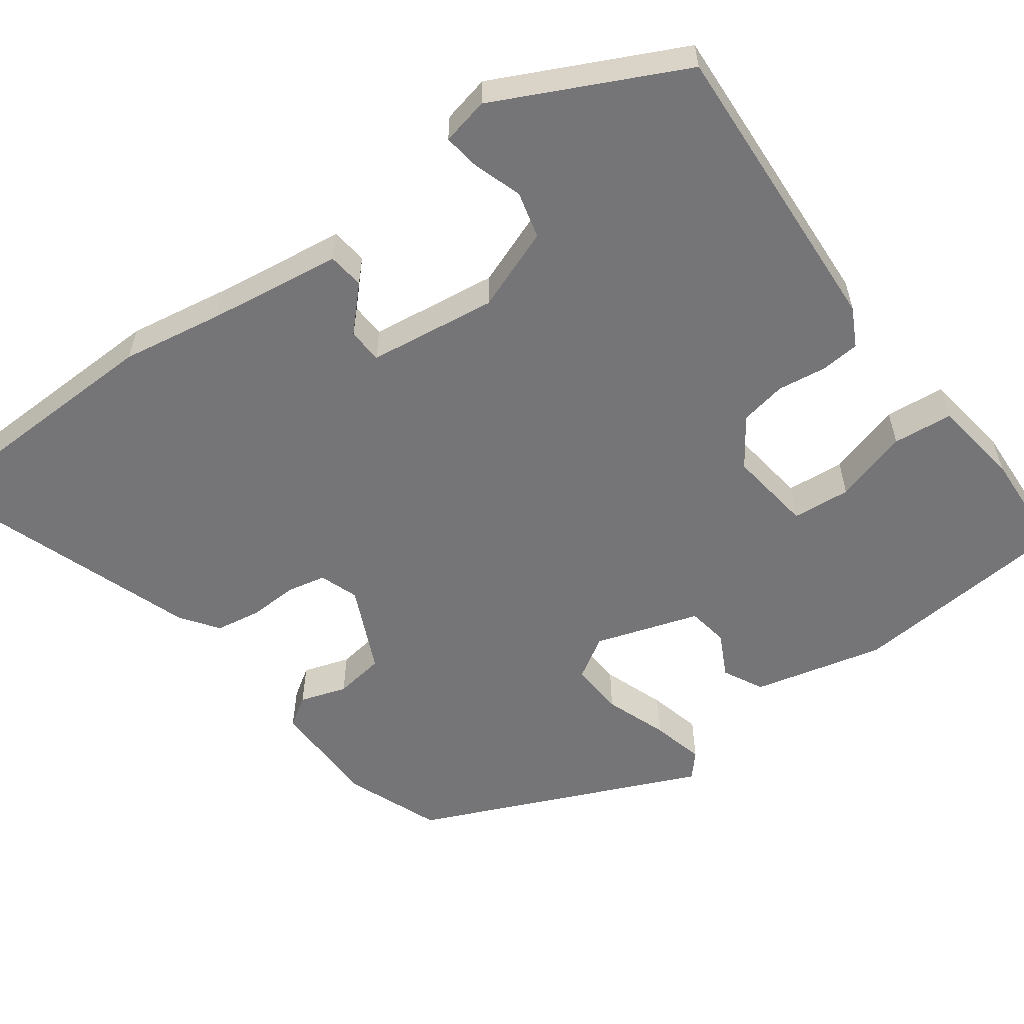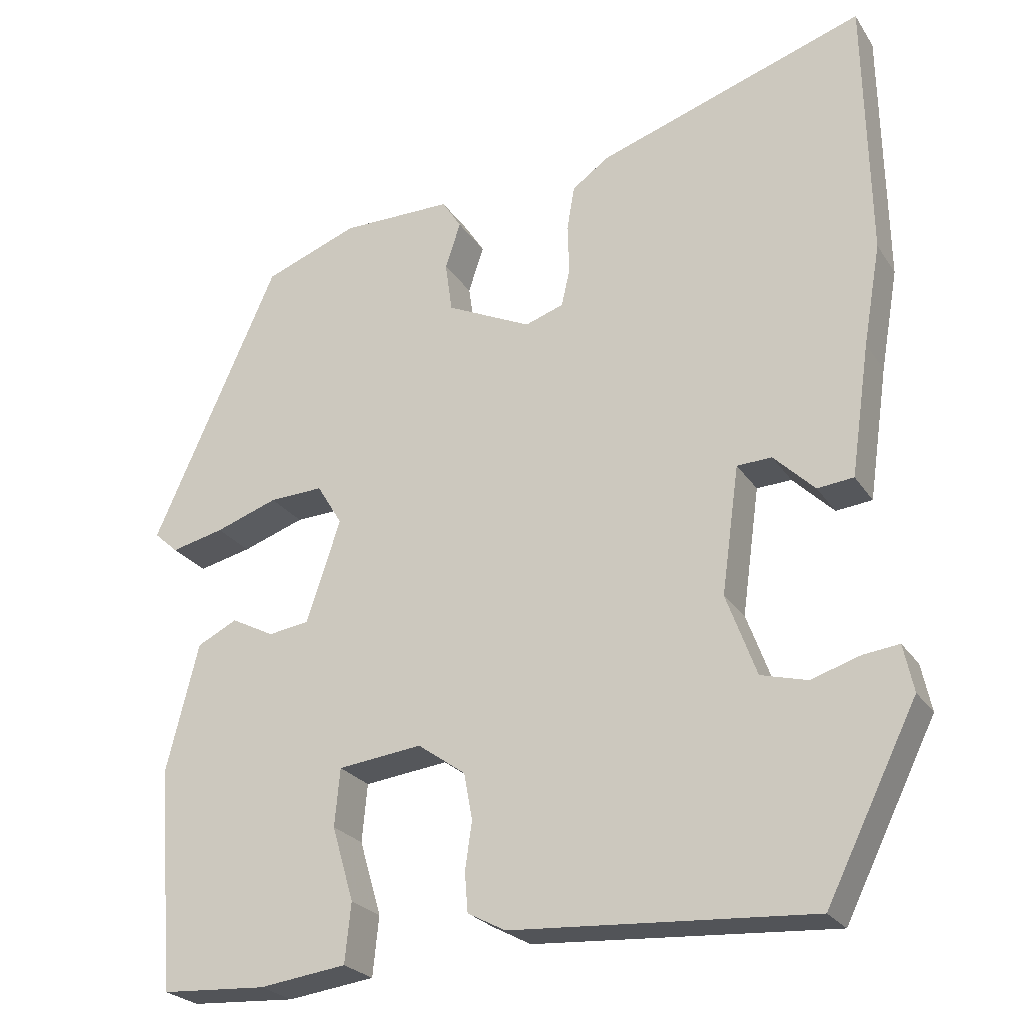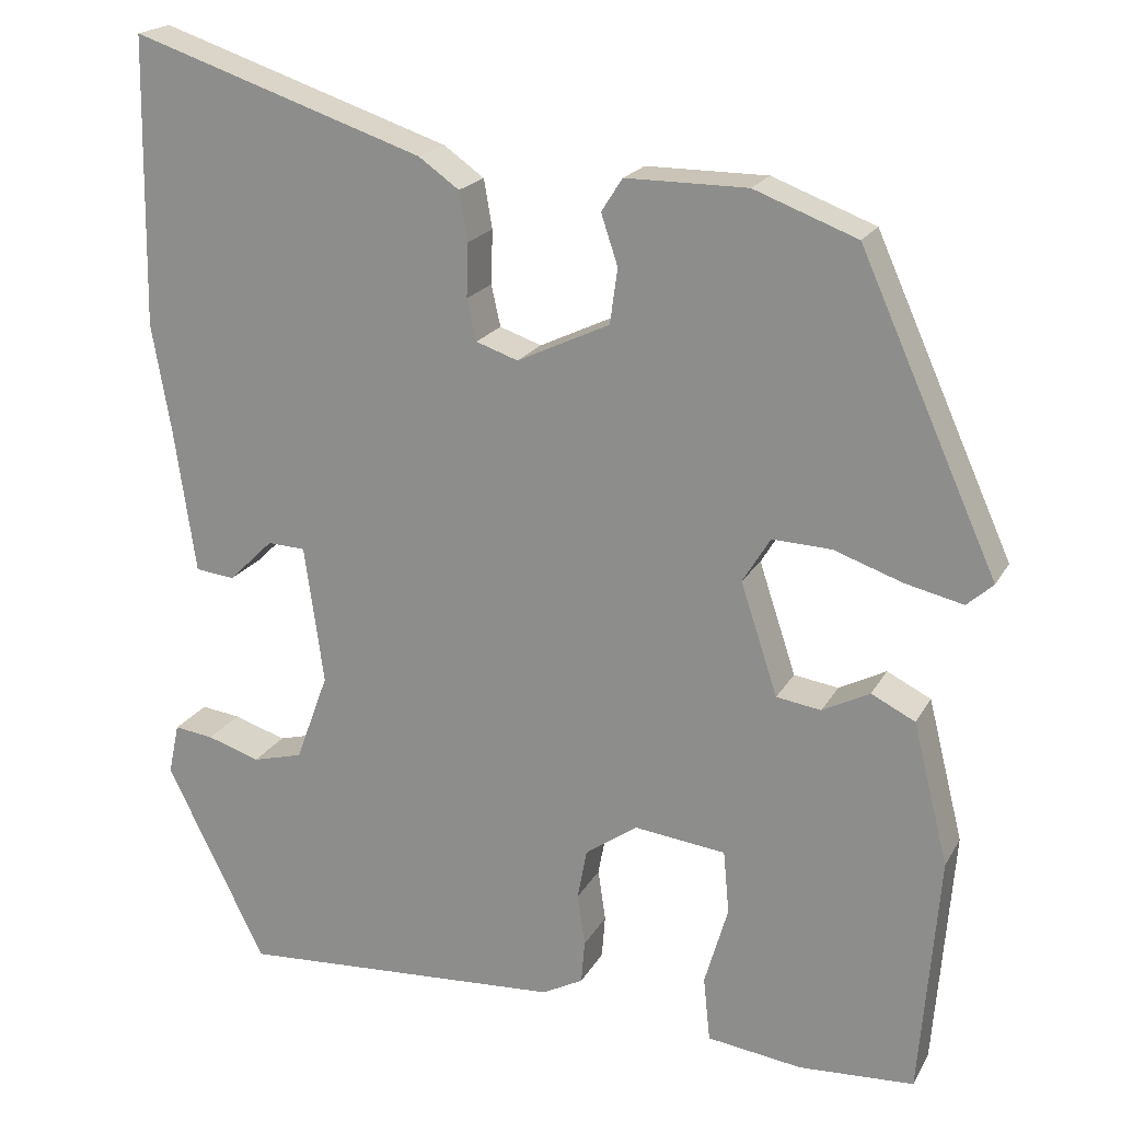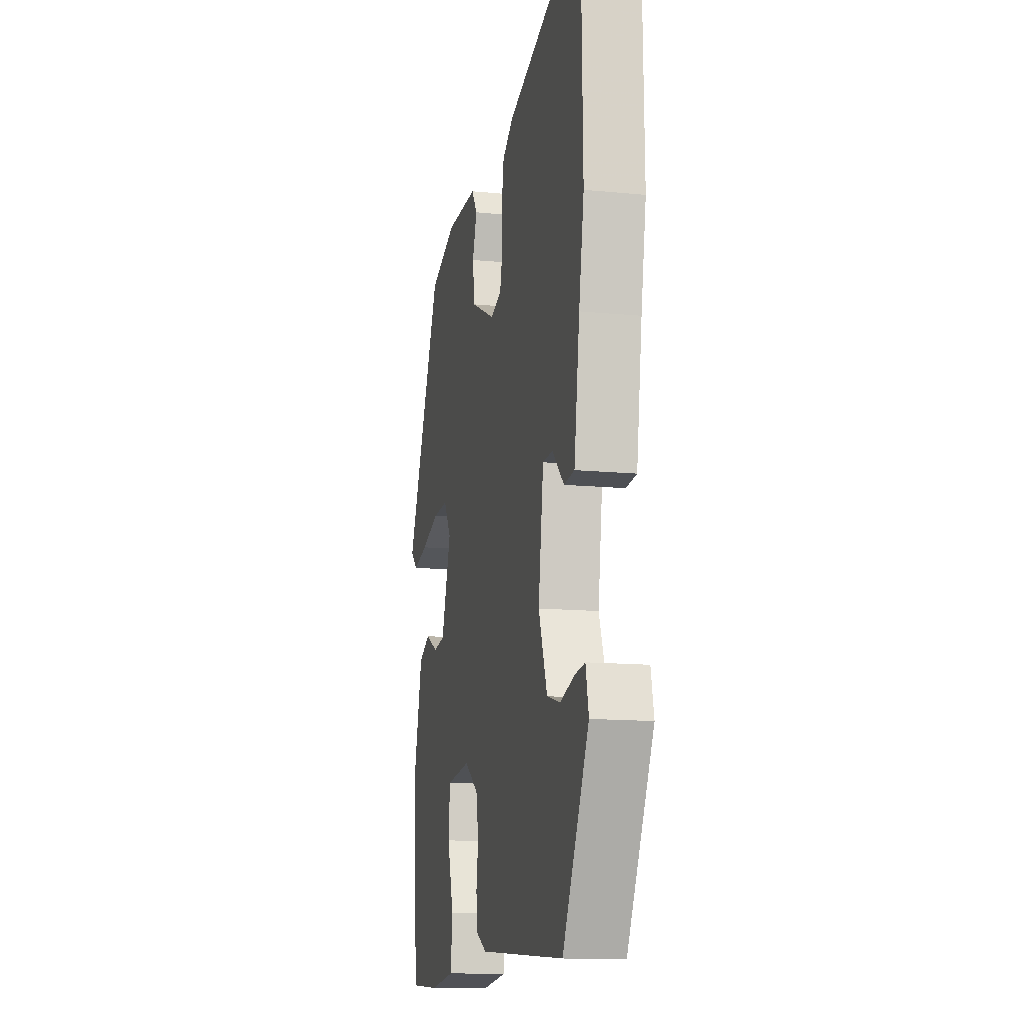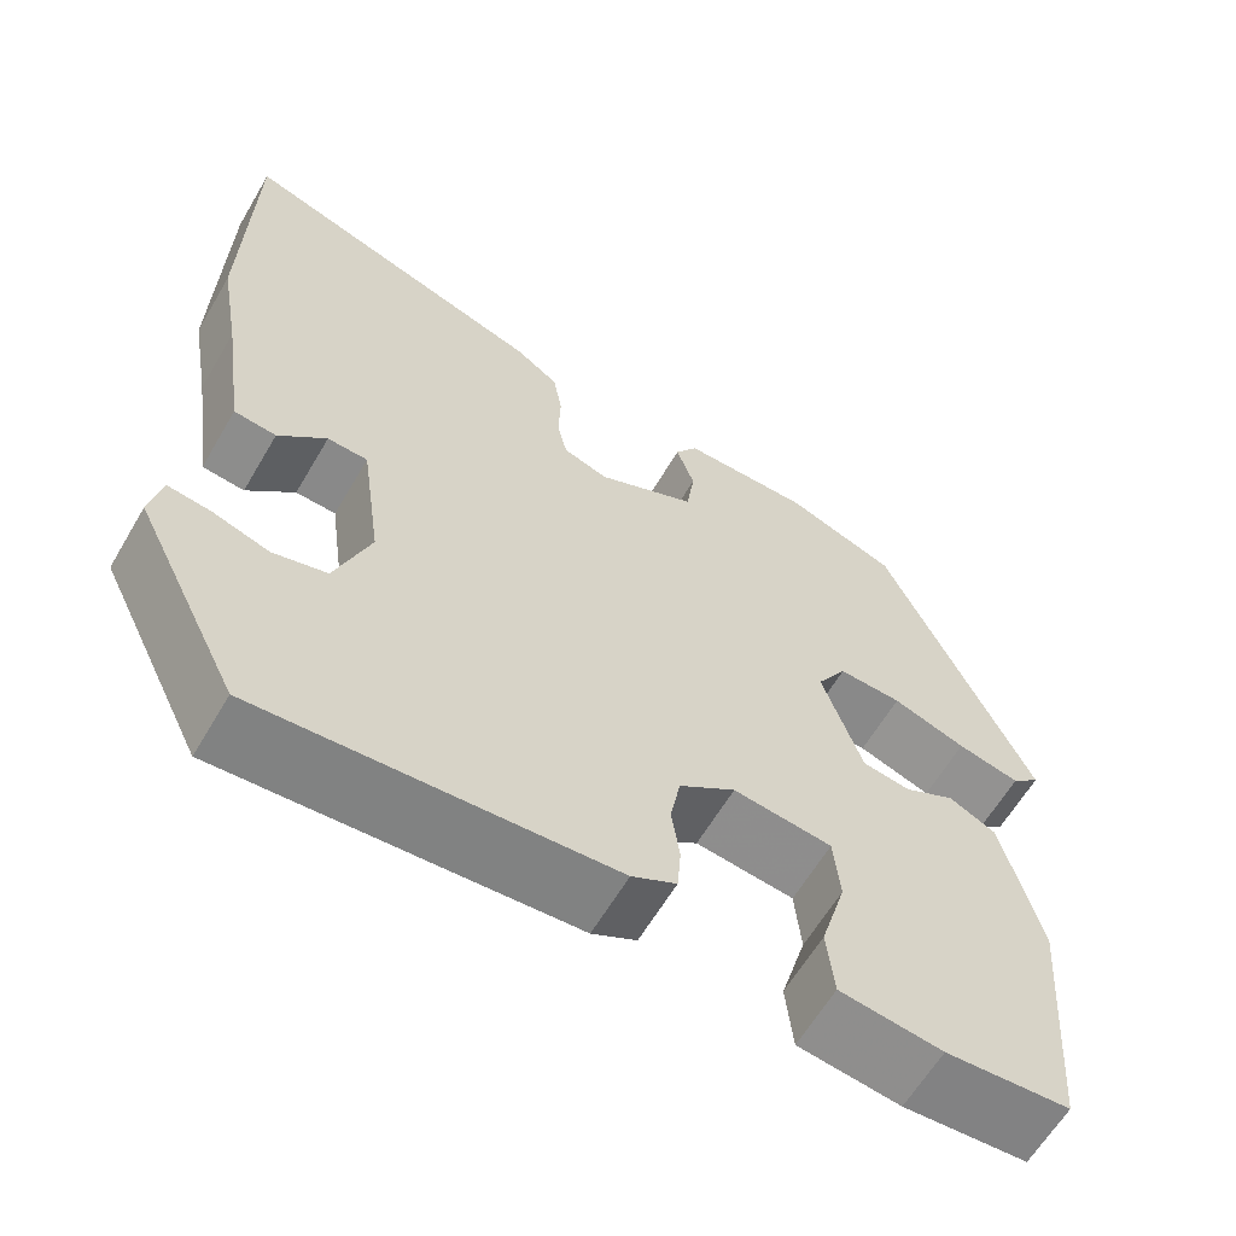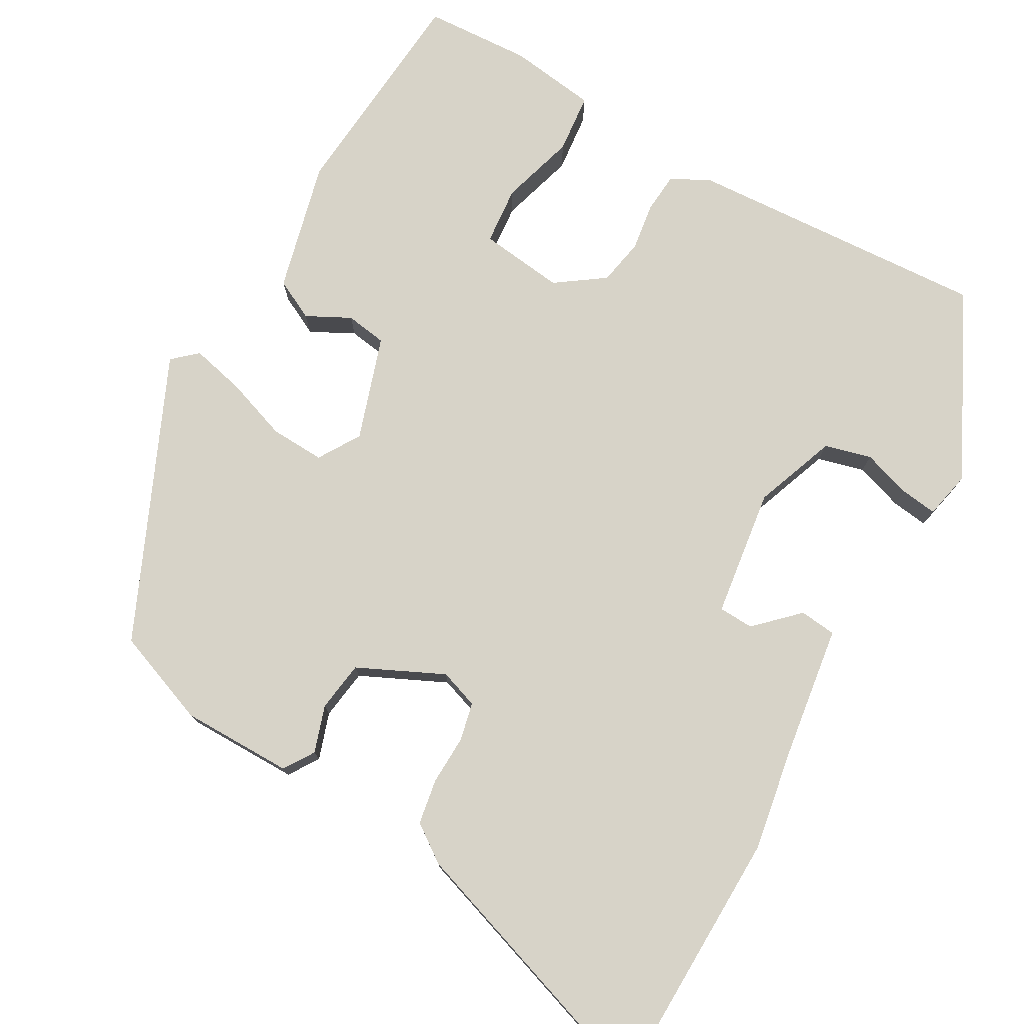
<metadata>
{"format":"obj","ext":"obj","renderer":"f3d","projection":"perspective","resolution":1024,"background":"white","views":[{"elev":-56.6,"azim":126.7,"up":"+Y"},{"elev":-24.7,"azim":25.5,"up":"+Z"},{"elev":19.9,"azim":-158.4,"up":"+Z"},{"elev":-13.2,"azim":77.3,"up":"+Z"},{"elev":-62.2,"azim":149.6,"up":"+Z"},{"elev":76.6,"azim":29.7,"up":"+Y"}]}
</metadata>
<code>
v -0.461 0.07 -0.493
v -0.484 0.07 -0.206
v -0.442 0.07 -0.038
v -0.39 0.07 -0.012
v -0.334 0.07 -0.041
v -0.281 0.07 -0.033
v -0.237 0.07 0.1
v -0.27 0.07 0.154
v -0.34 0.07 0.151
v -0.421 0.07 0.123
v -0.49 0.07 0.107
v -0.521 0.07 0.135
v -0.358 0.07 0.497
v -0.236 0.07 0.543
v -0.092 0.07 0.543
v -0.067 0.07 0.504
v -0.087 0.07 0.444
v -0.078 0.07 0.379
v 0.032 0.07 0.327
v 0.082 0.07 0.344
v 0.093 0.07 0.393
v 0.091 0.07 0.457
v 0.101 0.07 0.515
v 0.149 0.07 0.549
v 0.497 0.07 0.665
v 0.503 0.07 0.323
v 0.48 0.07 0.192
v 0.455 0.07 0.021
v 0.408 0.07 0.016
v 0.355 0.07 0.068
v 0.31 0.07 0.066
v 0.287 0.07 -0.099
v 0.326 0.07 -0.205
v 0.386 0.07 -0.221
v 0.449 0.07 -0.201
v 0.496 0.07 -0.195
v 0.509 0.07 -0.256
v 0.391 0.07 -0.493
v 0.002 0.07 -0.468
v -0.047 0.07 -0.442
v -0.051 0.07 -0.391
v -0.042 0.07 -0.329
v -0.053 0.07 -0.269
v -0.115 0.07 -0.225
v -0.224 0.07 -0.238
v -0.231 0.07 -0.313
v -0.203 0.07 -0.409
v -0.211 0.07 -0.486
v -0.324 0.07 -0.501
v -0.461 0 -0.493
v -0.484 0 -0.206
v -0.442 0 -0.038
v -0.39 0 -0.012
v -0.334 0 -0.041
v -0.281 0 -0.033
v -0.237 0 0.1
v -0.27 0 0.154
v -0.34 0 0.151
v -0.421 0 0.123
v -0.49 0 0.107
v -0.521 0 0.135
v -0.358 0 0.497
v -0.236 0 0.543
v -0.092 0 0.543
v -0.067 0 0.504
v -0.087 0 0.444
v -0.078 0 0.379
v 0.032 0 0.327
v 0.082 0 0.344
v 0.093 0 0.393
v 0.091 0 0.457
v 0.101 0 0.515
v 0.149 0 0.549
v 0.497 0 0.665
v 0.503 0 0.323
v 0.48 0 0.192
v 0.455 0 0.021
v 0.408 0 0.016
v 0.355 0 0.068
v 0.31 0 0.066
v 0.287 0 -0.099
v 0.326 0 -0.205
v 0.386 0 -0.221
v 0.449 0 -0.201
v 0.496 0 -0.195
v 0.509 0 -0.256
v 0.391 0 -0.493
v 0.002 0 -0.468
v -0.047 0 -0.442
v -0.051 0 -0.391
v -0.042 0 -0.329
v -0.053 0 -0.269
v -0.115 0 -0.225
v -0.224 0 -0.238
v -0.231 0 -0.313
v -0.203 0 -0.409
v -0.211 0 -0.486
v -0.324 0 -0.501
f 3 4 5
f 2 3 5
f 1 2 5
f 49 1 5
f 48 49 5
f 47 48 5
f 46 47 5
f 45 46 5 6
f 44 45 6 7
f 43 44 7
f 40 41 42
f 39 40 42
f 38 39 42
f 37 38 42
f 36 37 42
f 34 35 36
f 34 36 42
f 33 34 42 43
f 27 28 29 30
f 27 30 31
f 26 27 31
f 25 26 31
f 24 25 31
f 23 24 31
f 22 23 31
f 21 22 31
f 20 21 31 32
f 15 16 17
f 14 15 17
f 13 14 17
f 12 13 17
f 11 12 17
f 10 11 17
f 9 10 17
f 8 9 17 18
f 7 8 18 19
f 32 33 43
f 20 32 43
f 19 20 43
f 7 19 43
f 54 53 52
f 54 52 51
f 54 51 50
f 54 50 98
f 54 98 97
f 54 97 96
f 54 96 95
f 55 54 95 94
f 56 55 94 93
f 56 93 92
f 91 90 89
f 91 89 88
f 91 88 87
f 91 87 86
f 91 86 85
f 85 84 83
f 91 85 83
f 92 91 83 82
f 79 78 77 76
f 80 79 76
f 80 76 75
f 80 75 74
f 80 74 73
f 80 73 72
f 80 72 71
f 80 71 70
f 81 80 70 69
f 66 65 64
f 66 64 63
f 66 63 62
f 66 62 61
f 66 61 60
f 66 60 59
f 66 59 58
f 67 66 58 57
f 68 67 57 56
f 92 82 81
f 92 81 69
f 92 69 68
f 92 68 56
f 1 50 51 2
f 2 51 52 3
f 3 52 53 4
f 4 53 54 5
f 5 54 55 6
f 6 55 56 7
f 7 56 57 8
f 8 57 58 9
f 9 58 59 10
f 10 59 60 11
f 11 60 61 12
f 12 61 62 13
f 13 62 63 14
f 14 63 64 15
f 15 64 65 16
f 16 65 66 17
f 17 66 67 18
f 18 67 68 19
f 19 68 69 20
f 20 69 70 21
f 21 70 71 22
f 22 71 72 23
f 23 72 73 24
f 24 73 74 25
f 25 74 75 26
f 26 75 76 27
f 27 76 77 28
f 28 77 78 29
f 29 78 79 30
f 30 79 80 31
f 31 80 81 32
f 32 81 82 33
f 33 82 83 34
f 34 83 84 35
f 35 84 85 36
f 36 85 86 37
f 37 86 87 38
f 38 87 88 39
f 39 88 89 40
f 40 89 90 41
f 41 90 91 42
f 42 91 92 43
f 43 92 93 44
f 44 93 94 45
f 45 94 95 46
f 46 95 96 47
f 47 96 97 48
f 48 97 98 49
f 49 98 50 1

</code>
